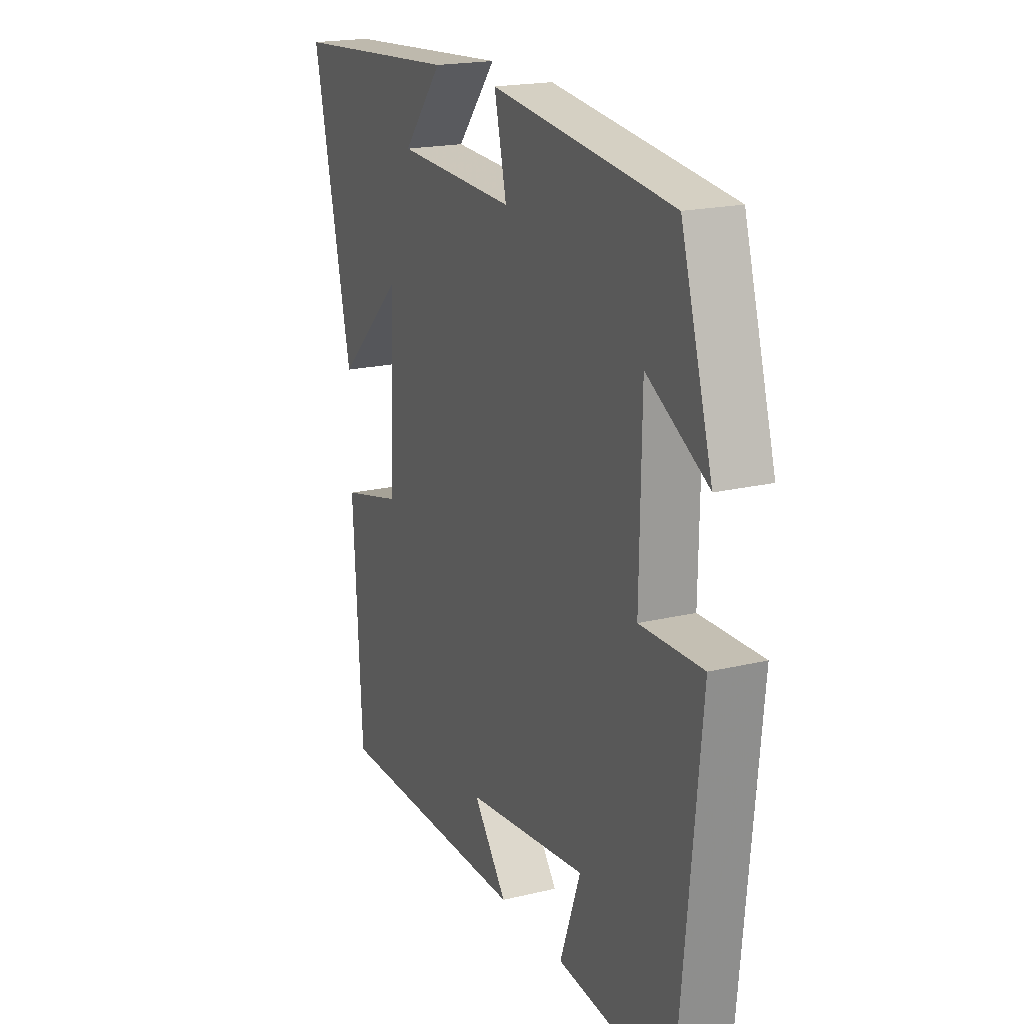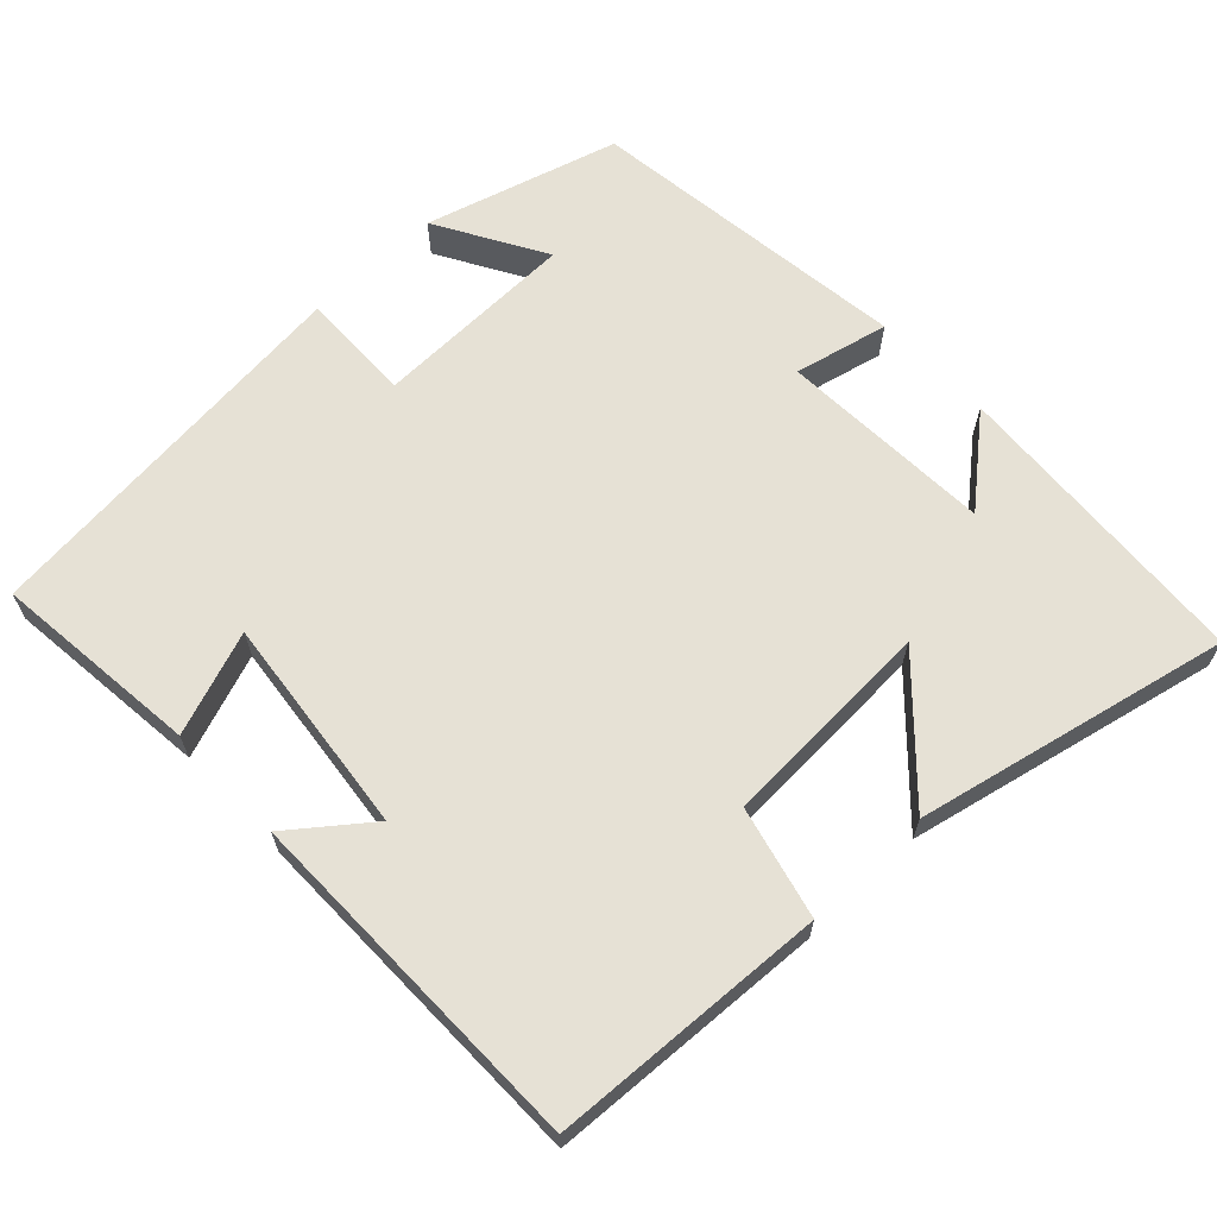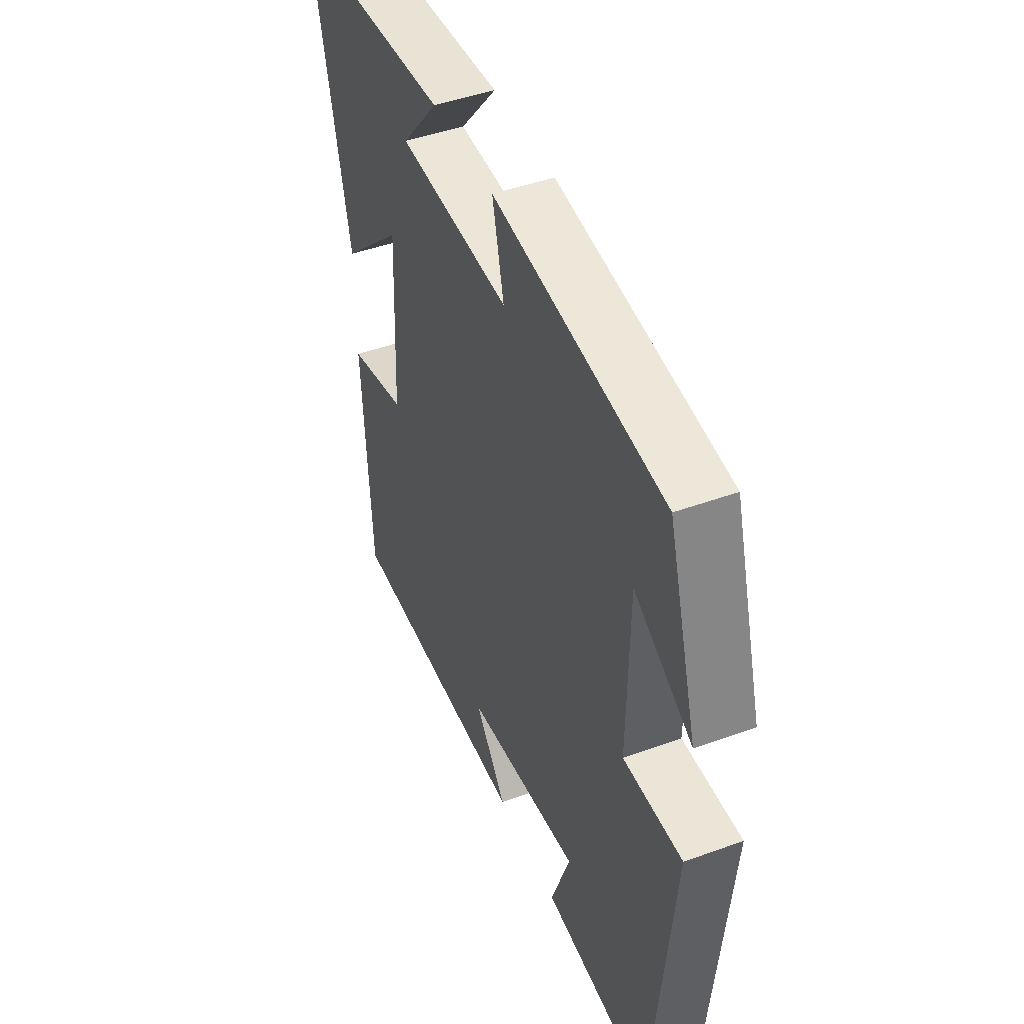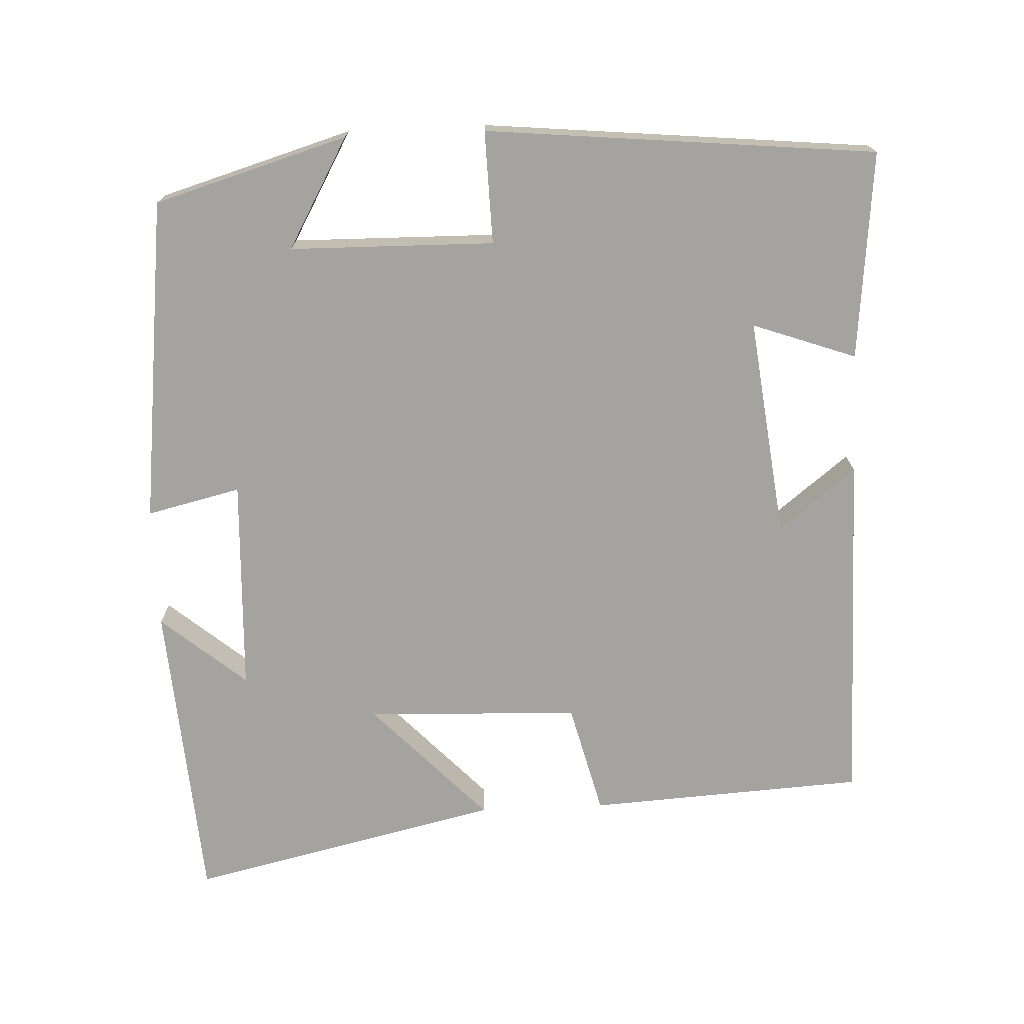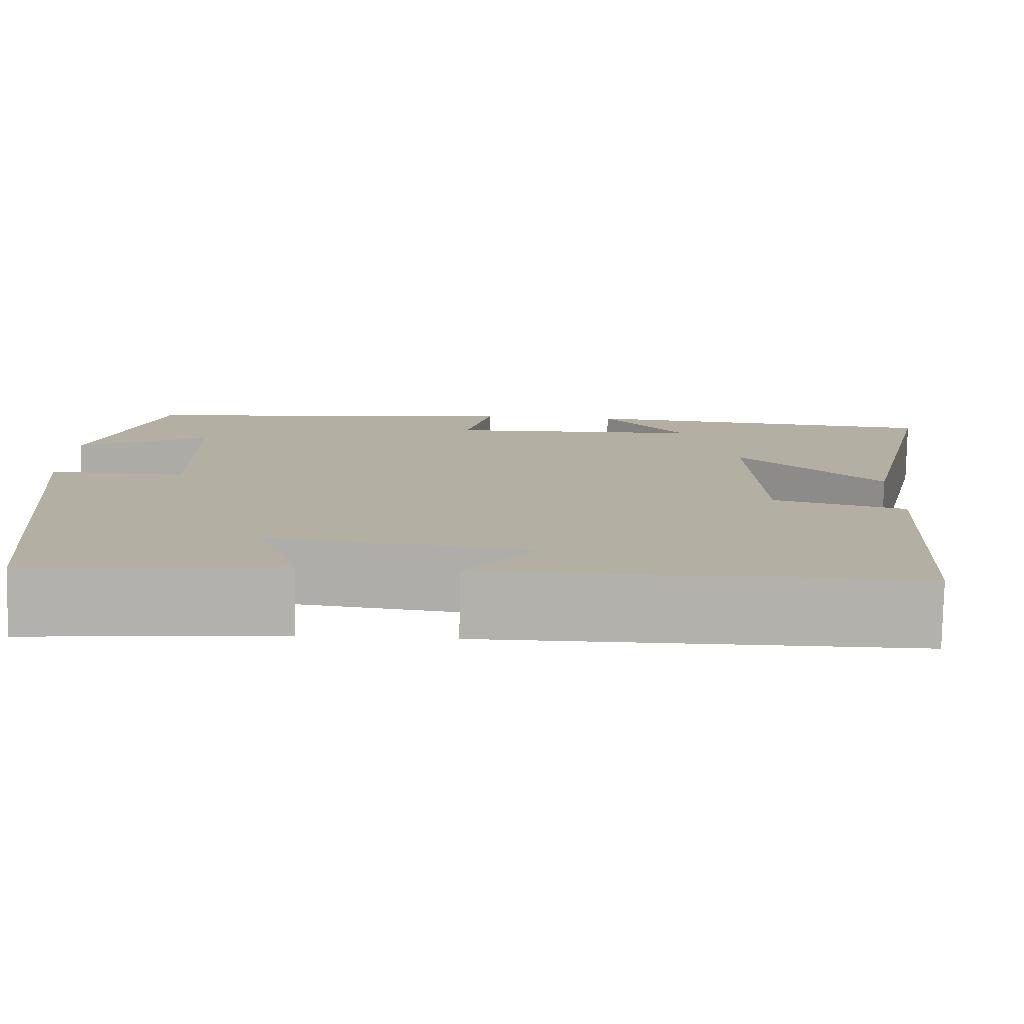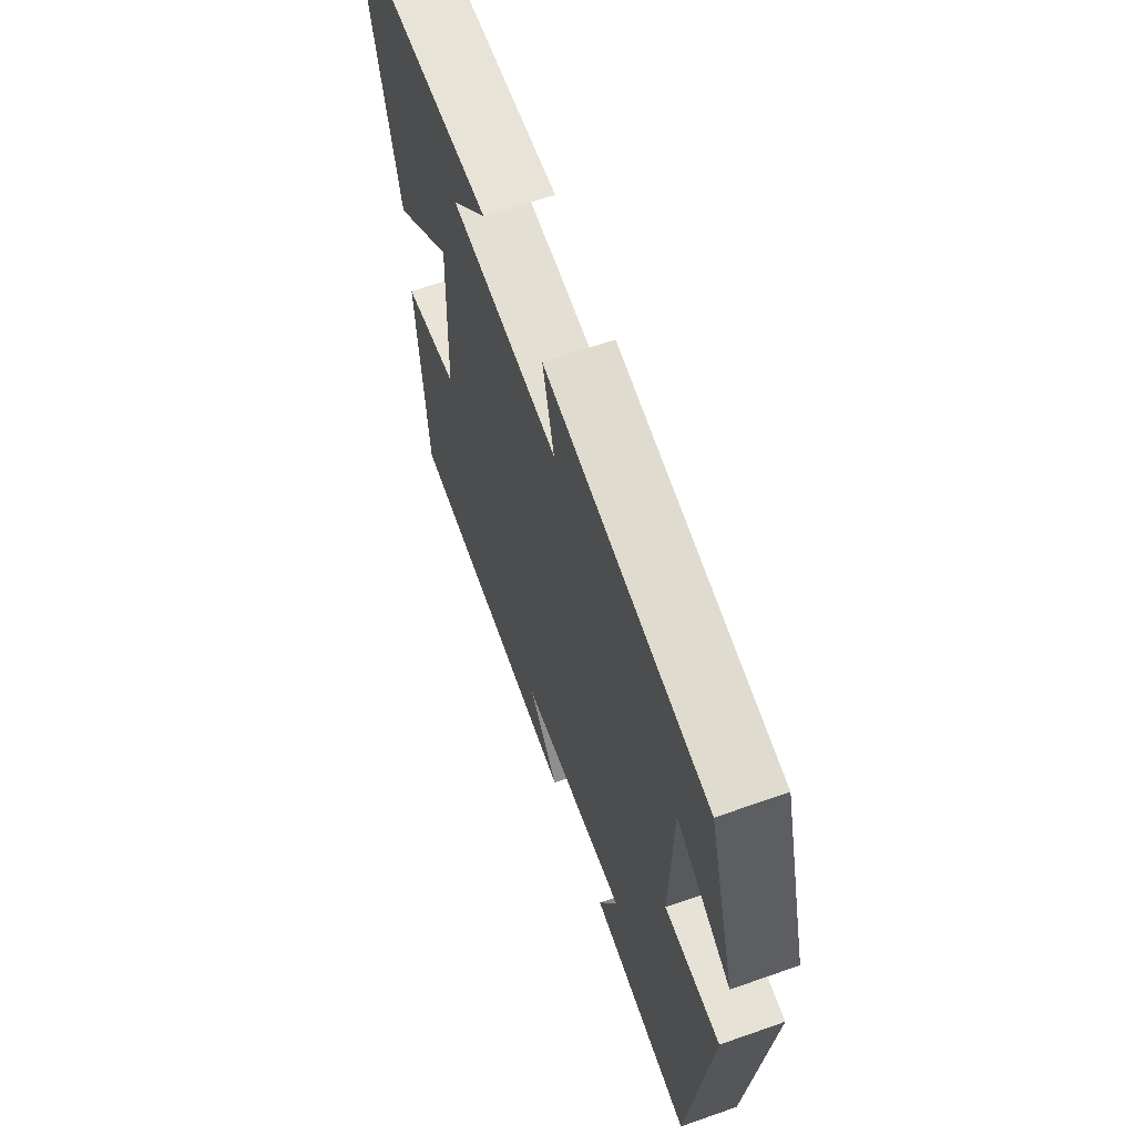
<metadata>
{"format":"obj","ext":"obj","renderer":"f3d","projection":"perspective","resolution":1024,"background":"white","views":[{"elev":19.4,"azim":65.7,"up":"+Z"},{"elev":64.8,"azim":-133.8,"up":"+Y"},{"elev":45.9,"azim":67.4,"up":"+Z"},{"elev":-72.8,"azim":92.5,"up":"+Y"},{"elev":-78.9,"azim":178.8,"up":"+Z"},{"elev":64.5,"azim":70.5,"up":"+Z"}]}
</metadata>
<code>
v -0.596 0.07 0.47
v -0.181 0.07 0.5
v -0.277 0.07 0.385
v 0.013 0.07 0.373
v -0.017 0.07 0.5
v 0.423 0.07 0.448
v 0.5 0.07 0.187
v 0.352 0.07 0.271
v 0.348 0.07 -0.005
v 0.5 0.07 -0.001
v 0.449 0.07 -0.528
v 0.168 0.07 -0.5
v 0.218 0.07 -0.36
v -0.078 0.07 -0.396
v 0.004 0.07 -0.5
v -0.478 0.07 -0.5
v -0.5 0.07 -0.126
v -0.35 0.07 -0.088
v -0.338 0.07 0.202
v -0.5 0.07 0.048
v -0.596 0 0.47
v -0.181 0 0.5
v -0.277 0 0.385
v 0.013 0 0.373
v -0.017 0 0.5
v 0.423 0 0.448
v 0.5 0 0.187
v 0.352 0 0.271
v 0.348 0 -0.005
v 0.5 0 -0.001
v 0.449 0 -0.528
v 0.168 0 -0.5
v 0.218 0 -0.36
v -0.078 0 -0.396
v 0.004 0 -0.5
v -0.478 0 -0.5
v -0.5 0 -0.126
v -0.35 0 -0.088
v -0.338 0 0.202
v -0.5 0 0.048
f 19 20 1
f 16 17 18
f 15 16 18
f 14 15 18
f 13 14 18 19
f 11 12 13
f 10 11 13
f 9 10 13
f 8 9 13 19
f 5 6 7 8
f 4 5 8
f 3 4 8 19
f 1 2 3
f 1 3 19
f 21 40 39
f 38 37 36
f 38 36 35
f 38 35 34
f 39 38 34 33
f 33 32 31
f 33 31 30
f 33 30 29
f 39 33 29 28
f 28 27 26 25
f 28 25 24
f 39 28 24 23
f 23 22 21
f 39 23 21
f 1 21 22 2
f 2 22 23 3
f 3 23 24 4
f 4 24 25 5
f 5 25 26 6
f 6 26 27 7
f 7 27 28 8
f 8 28 29 9
f 9 29 30 10
f 10 30 31 11
f 11 31 32 12
f 12 32 33 13
f 13 33 34 14
f 14 34 35 15
f 15 35 36 16
f 16 36 37 17
f 17 37 38 18
f 18 38 39 19
f 19 39 40 20
f 20 40 21 1

</code>
